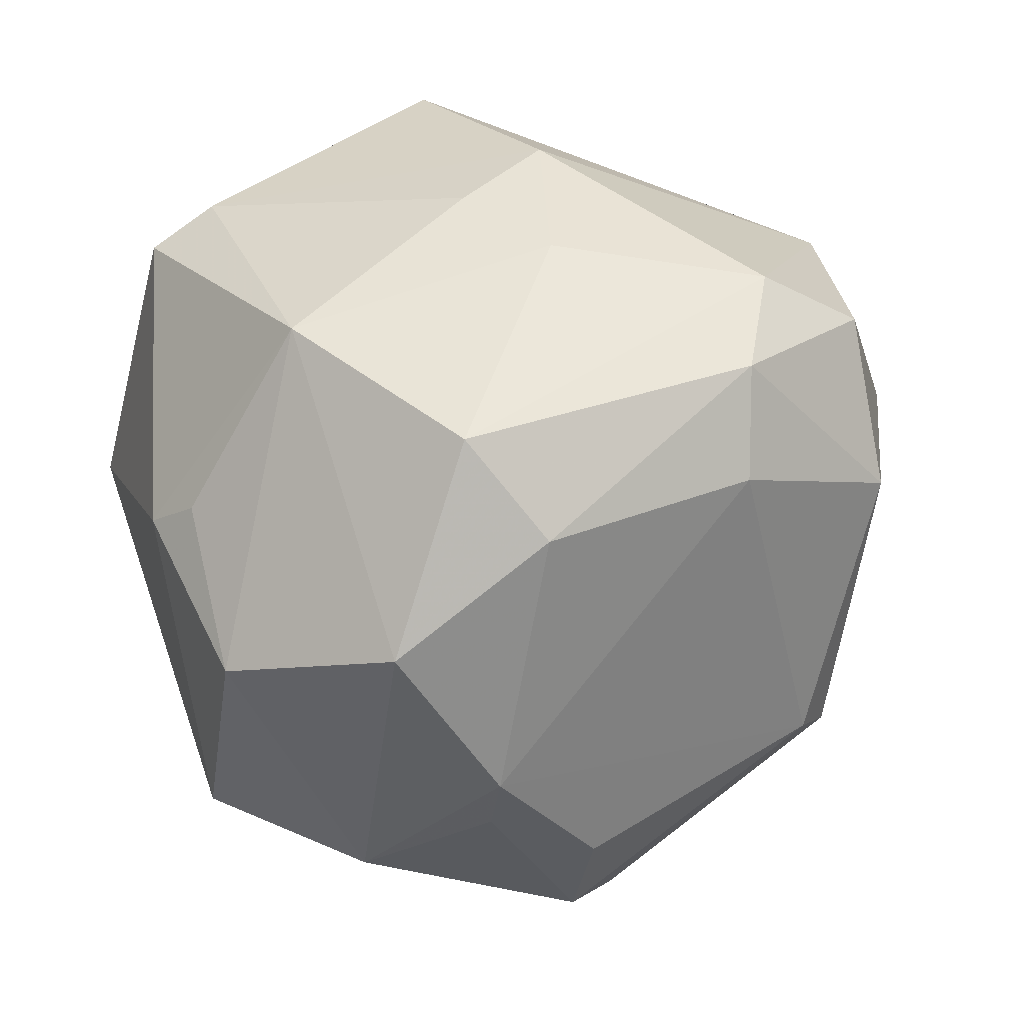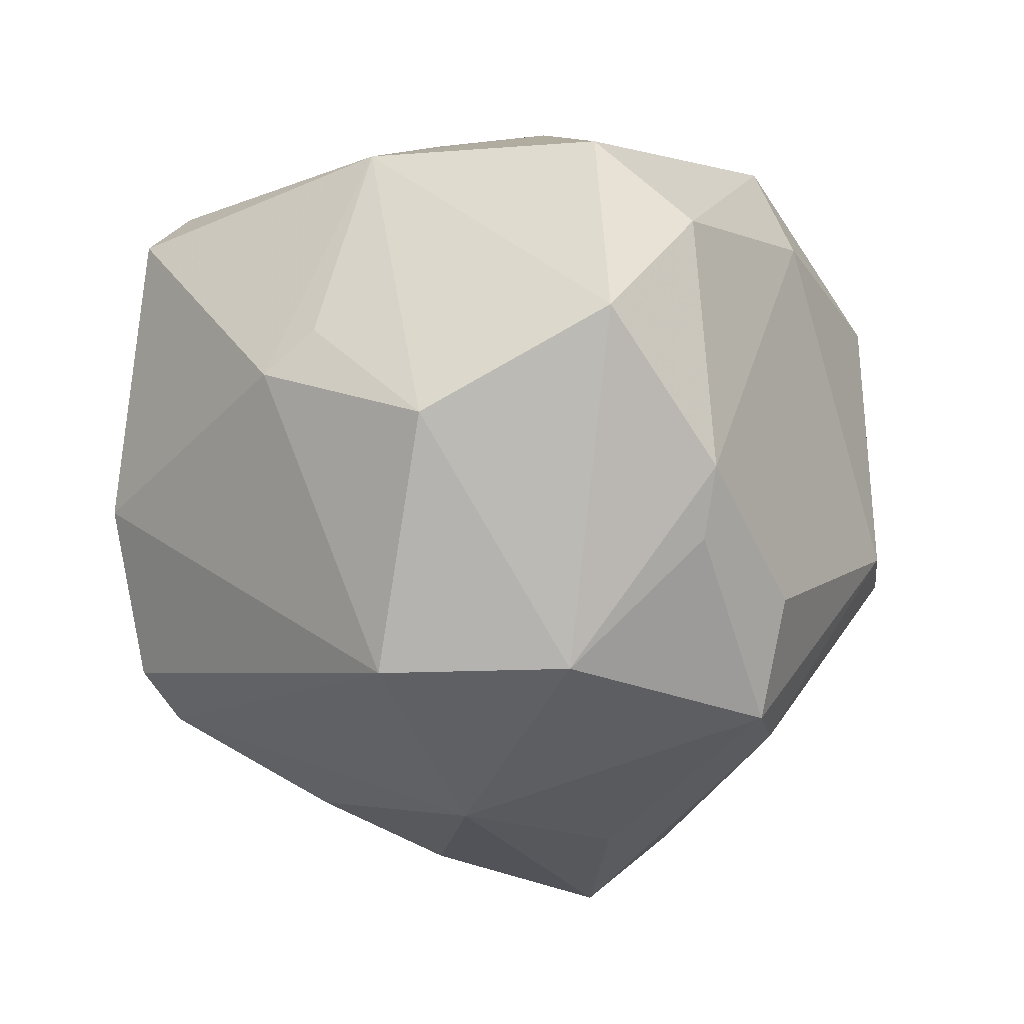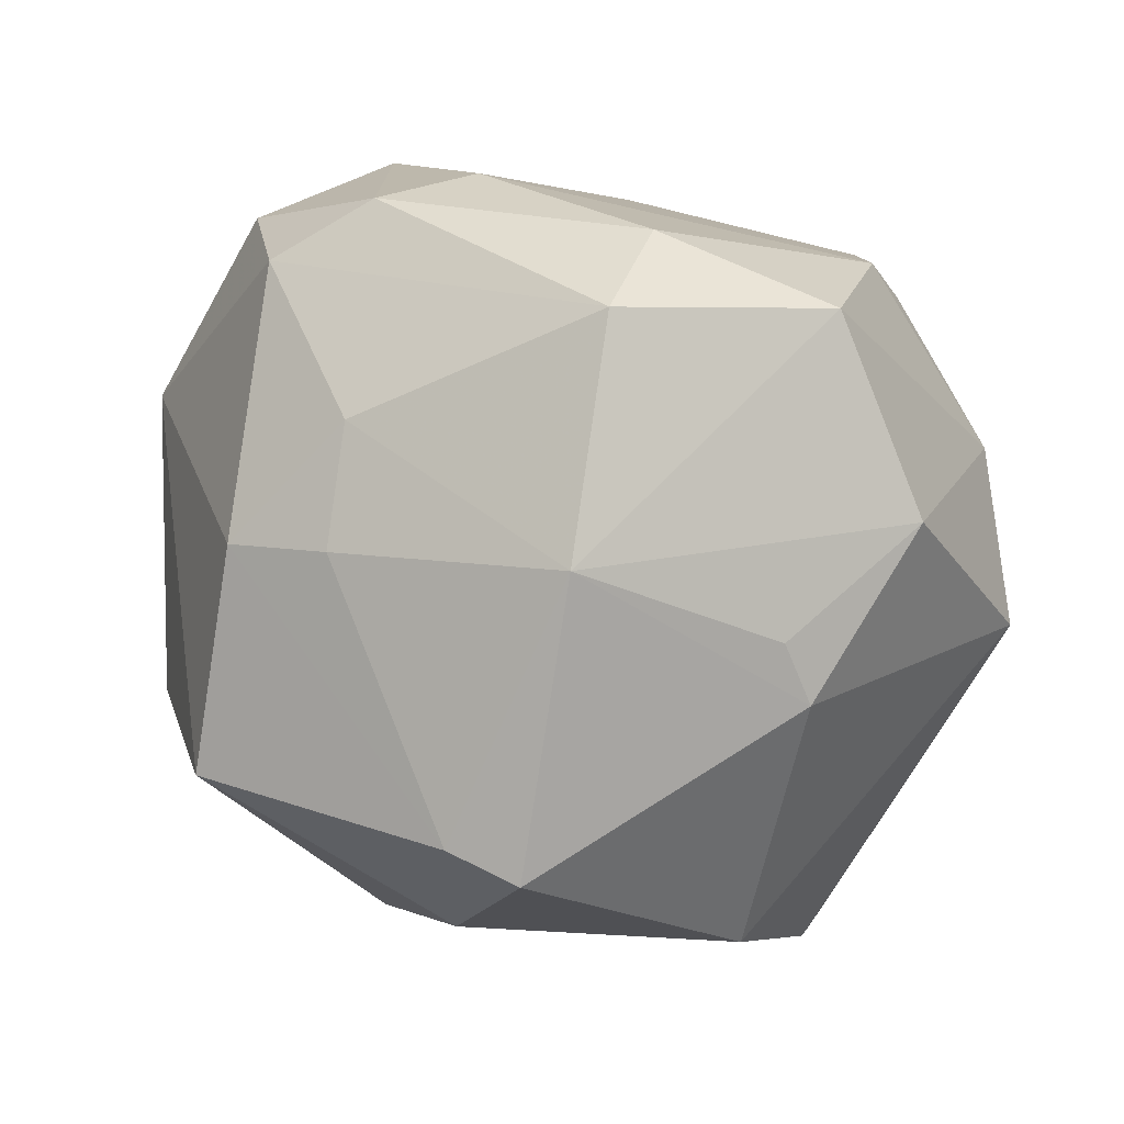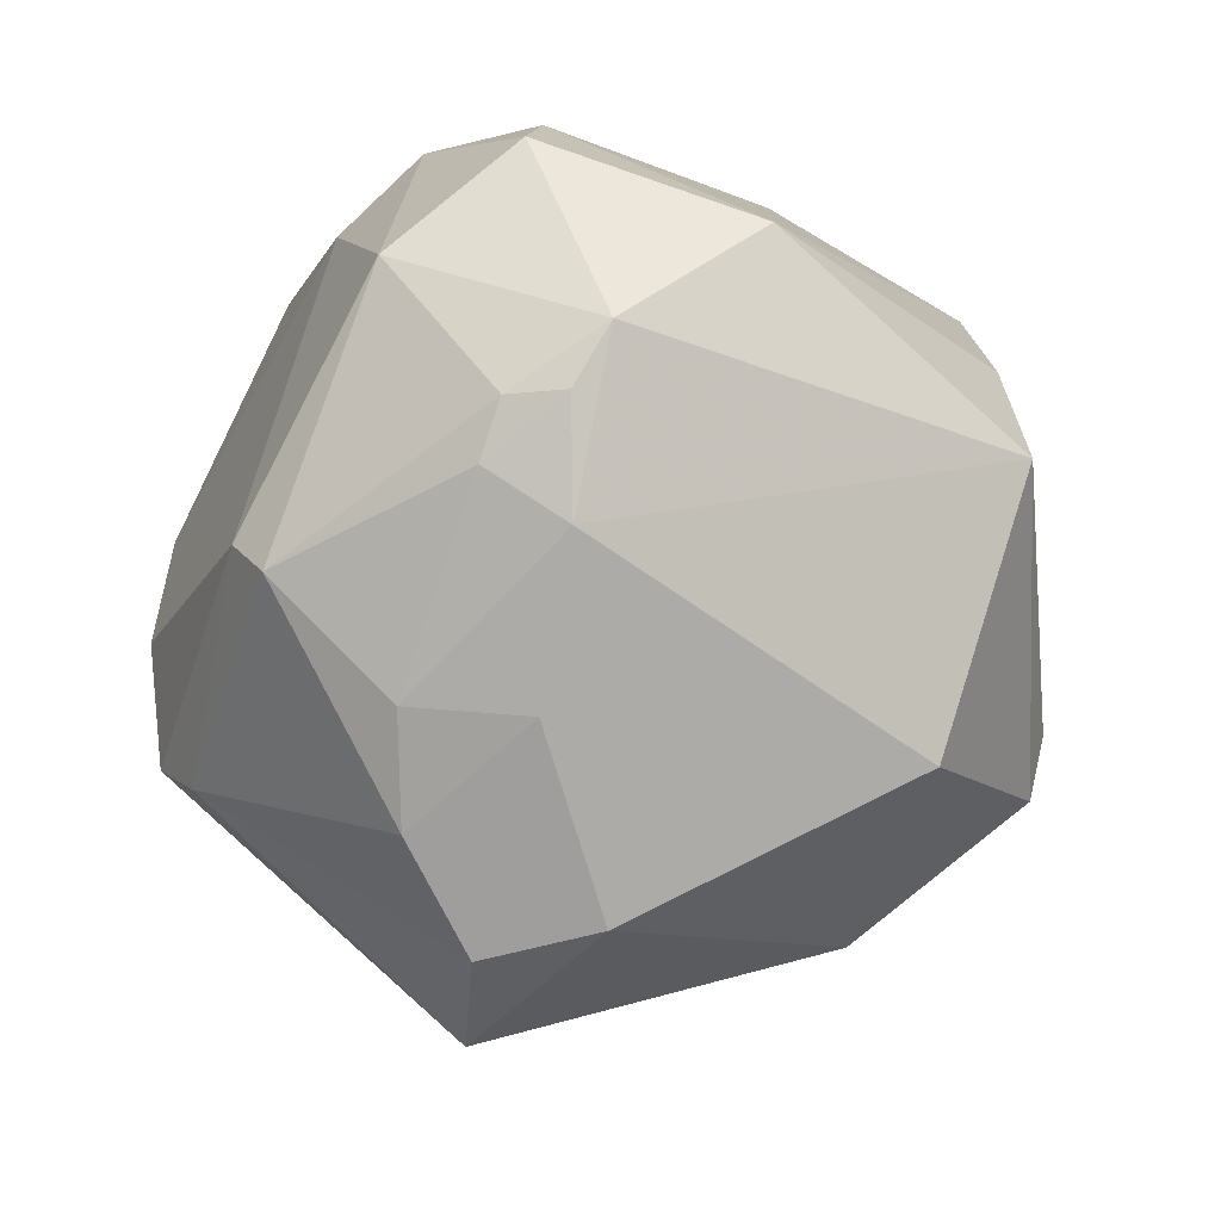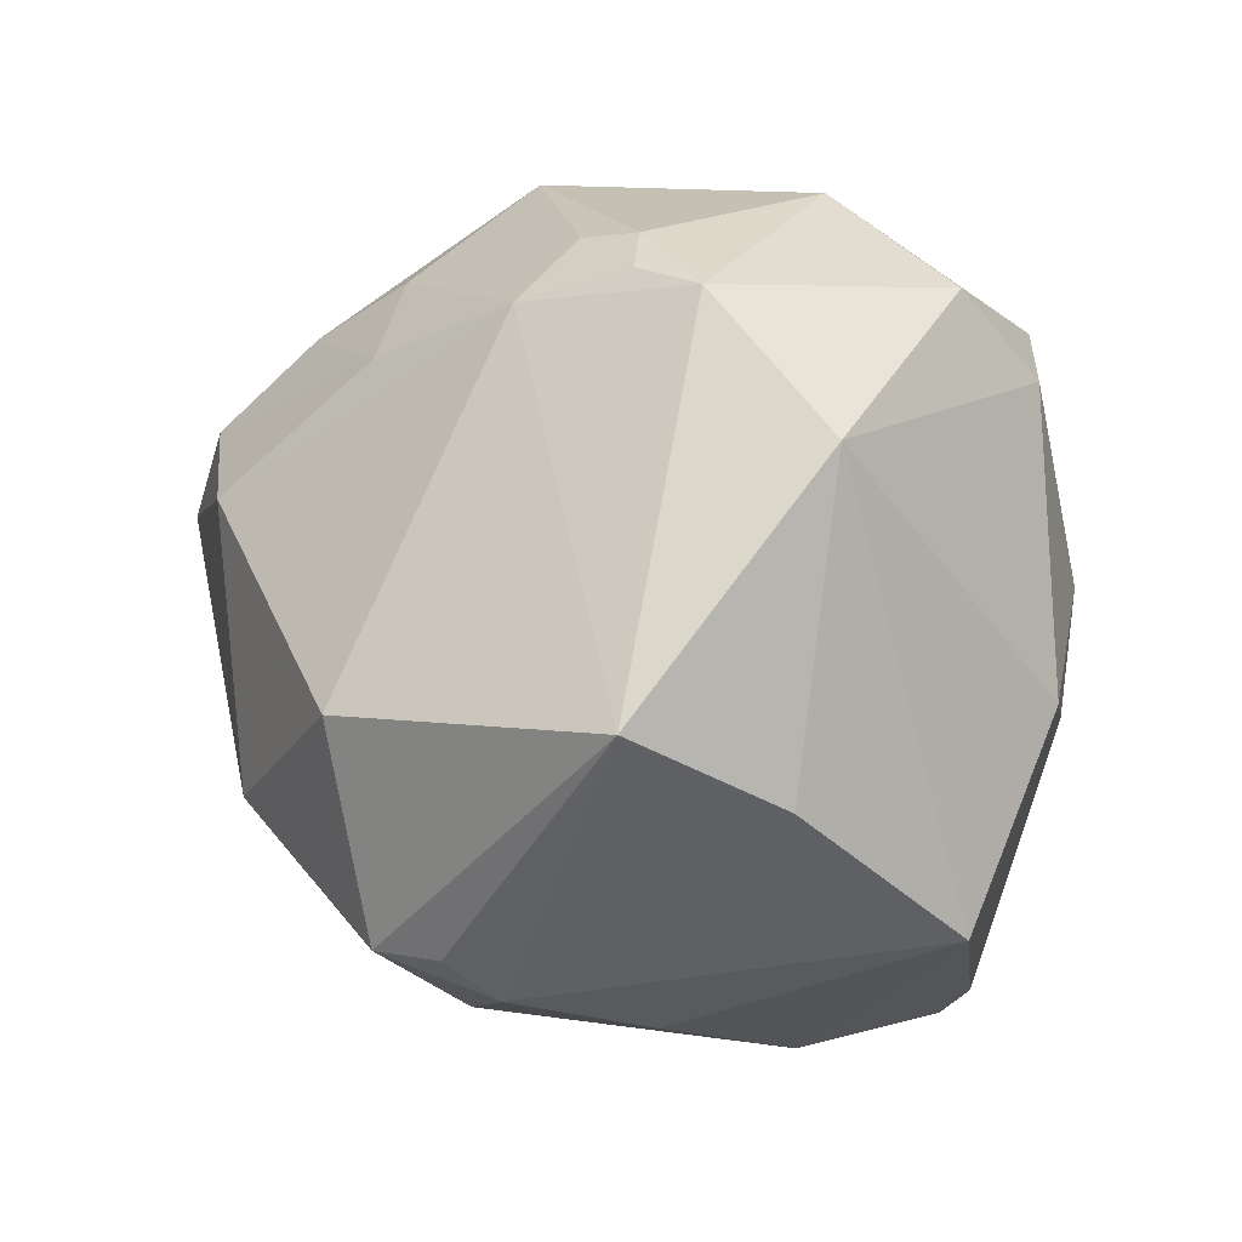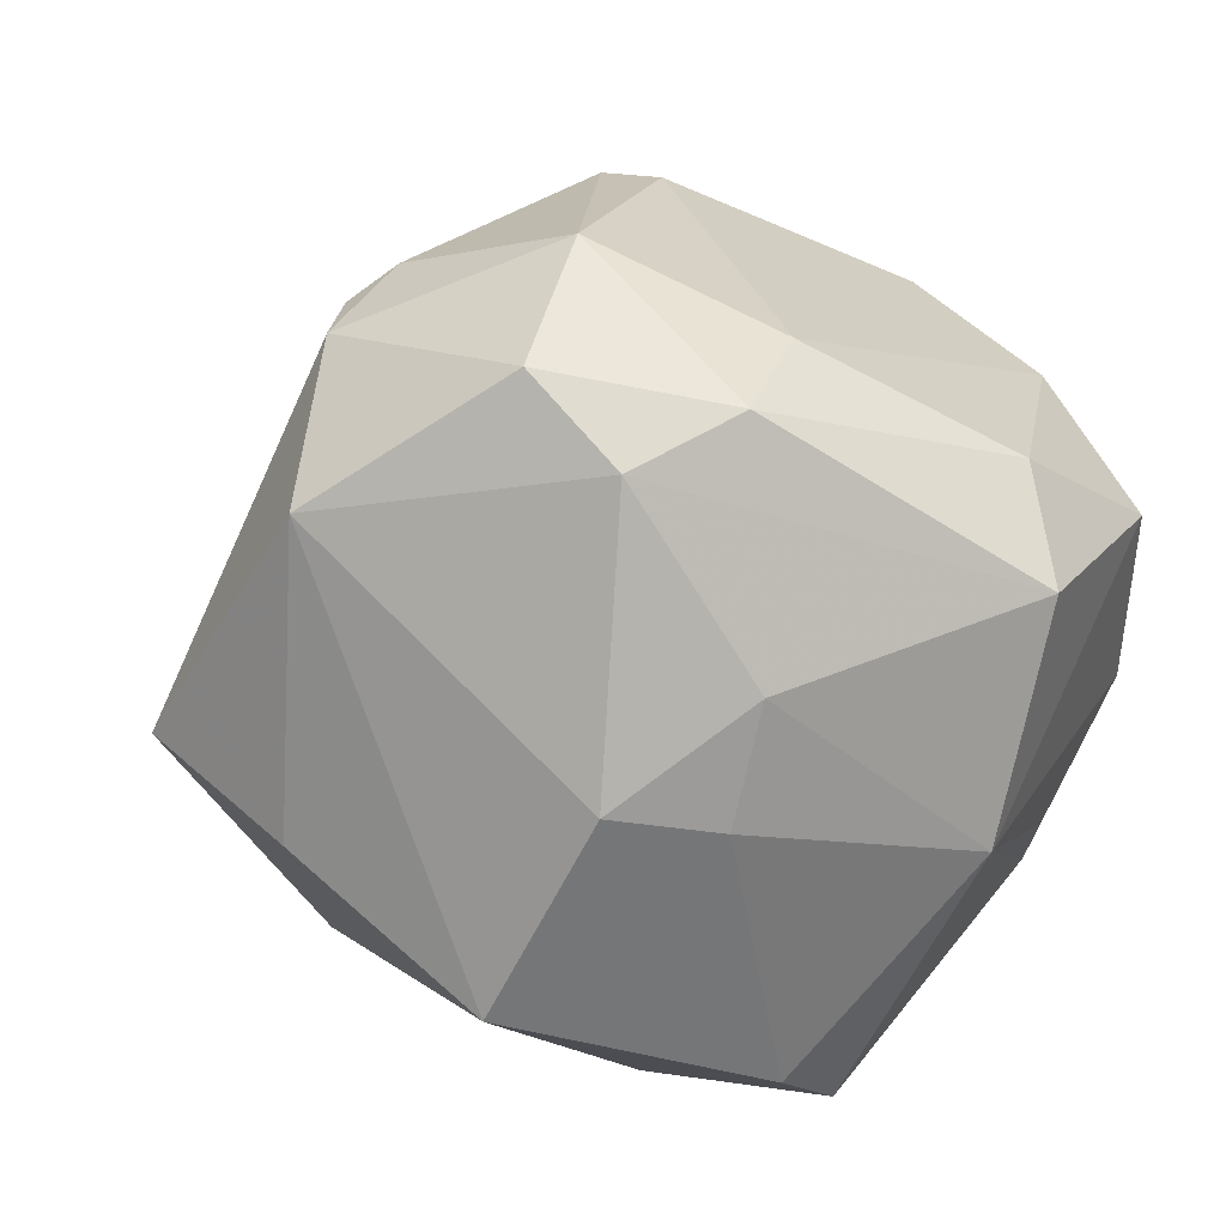
<metadata>
{"format":"obj","ext":"obj","renderer":"f3d","projection":"perspective","resolution":1024,"background":"white","views":[{"elev":50.3,"azim":-58.3,"up":"+Y"},{"elev":10.1,"azim":-86.0,"up":"+Y"},{"elev":-15.1,"azim":-154.6,"up":"+Z"},{"elev":-21.9,"azim":44.3,"up":"+Y"},{"elev":3.5,"azim":94.6,"up":"+Z"},{"elev":14.8,"azim":160.2,"up":"+Z"}]}
</metadata>
<code>
v 0.02474 0.001514 -0.04321
v 0.04518 -0.03244 -0.006707
v -0.03711 -0.0234 0.03497
v 0.007027 0.01614 -0.04879
v 0.04818 0.0215 0.0219
v 0.008354 0.04627 -0.009943
v -0.009615 -0.04101 -0.02881
v -0.00984 0.03317 -0.04751
v -0.008171 -0.05733 0.01241
v -0.0278 0.04819 0.01317
v -0.02219 -0.04004 -0.02258
v -0.04532 0.001037 0.02742
v 0.009826 -0.02863 0.03987
v -0.0512 -0.014 0.01147
v 0.02206 -0.03059 0.03088
v 0.03795 -0.02853 -0.03268
v -0.02325 -0.02853 -0.04204
v 0.02964 -0.00045 0.04418
v 0.03583 -0.0005389 0.04014
v 0.003654 -0.05186 0.02272
v 0.0009944 -0.01422 0.05163
v 0.04874 0.01689 -0.01613
v 0.01678 -0.04944 0.01515
v 0.005344 0.04794 0.004904
v -0.04527 0.009968 0.02875
v 0.01913 0.04294 0.02828
v -0.03885 0.02541 -0.02091
v 0.01978 -0.02013 -0.04206
v 0.02654 0.03412 0.03823
v -0.02208 0.04602 -0.01559
v -0.04801 0.02972 0.01596
v 0.0223 0.04515 -0.00705
v -0.03691 -0.03704 -0.0025
v -0.002052 0.03655 -0.04329
v -0.05339 -0.01439 -0.01149
v 0.03981 -0.0208 -0.03339
v -0.02894 0.03838 0.02559
v -0.02223 -0.02251 -0.04698
v 0.02986 -0.03314 -0.02982
v -0.004819 -0.009311 0.05137
v 0.02191 -0.04563 -0.01821
v 0.03199 0.03523 -0.03177
v -0.03972 0.01992 -0.02707
v -0.0225 -0.0008361 -0.05029
v 0.02602 -0.00713 0.04385
v -0.02919 -0.0279 0.03628
v 0.03562 -0.0148 -0.03845
v -0.05281 0.01729 -0.00645
v -0.02213 -0.04446 0.01545
v 0.05934 -0.0003733 -0.007168
v -0.01667 -0.04893 -0.00767
v -0.003745 0.03287 0.03919
v 0.03995 0.00693 0.03813
v 0.03266 -0.01376 0.03662
v -0.03688 -0.008227 0.03766
v 0.005099 0.0425 0.03396
v 0.003976 -0.04011 0.03354
v 0.01553 0.0193 0.04935
f 32 5 42
f 32 26 5
f 5 26 29
f 4 8 42
f 33 9 49
f 49 3 33
f 9 3 49
f 14 35 33
f 33 3 14
f 31 48 14
f 14 48 35
f 53 29 58
f 5 29 53
f 3 40 55
f 42 8 34
f 34 32 42
f 56 29 26
f 58 29 56
f 42 5 22
f 22 47 42
f 47 22 50
f 5 53 50
f 50 22 5
f 42 47 1
f 1 4 42
f 8 4 44
f 38 35 44
f 16 50 2
f 17 35 38
f 38 16 17
f 33 35 17
f 51 9 33
f 51 7 9
f 18 53 58
f 46 40 3
f 46 9 20
f 46 3 9
f 12 14 3
f 3 55 12
f 31 37 10
f 37 56 10
f 10 56 26
f 58 56 52
f 52 56 37
f 52 40 58
f 28 16 38
f 47 16 28
f 28 1 47
f 4 1 28
f 38 44 28
f 28 44 4
f 47 50 36
f 36 16 47
f 50 16 36
f 11 17 7
f 7 51 11
f 33 17 11
f 11 51 33
f 20 9 23
f 53 18 19
f 25 12 55
f 25 37 31
f 25 52 37
f 31 14 25
f 14 12 25
f 25 55 40
f 40 52 25
f 48 27 43
f 35 48 43
f 43 44 35
f 8 44 43
f 26 32 24
f 24 10 26
f 9 7 41
f 41 16 2
f 41 23 9
f 2 23 41
f 58 40 21
f 21 18 58
f 40 46 21
f 54 23 2
f 2 50 54
f 54 50 53
f 53 19 54
f 10 24 30
f 30 34 8
f 8 43 30
f 30 43 27
f 30 27 48
f 30 48 31
f 31 10 30
f 39 41 7
f 16 41 39
f 7 17 39
f 39 17 16
f 57 46 20
f 57 21 46
f 13 21 57
f 45 21 13
f 13 54 45
f 18 21 45
f 45 19 18
f 45 54 19
f 6 24 32
f 6 30 24
f 32 34 6
f 34 30 6
f 15 54 13
f 13 57 15
f 23 54 15
f 20 23 15
f 15 57 20

</code>
